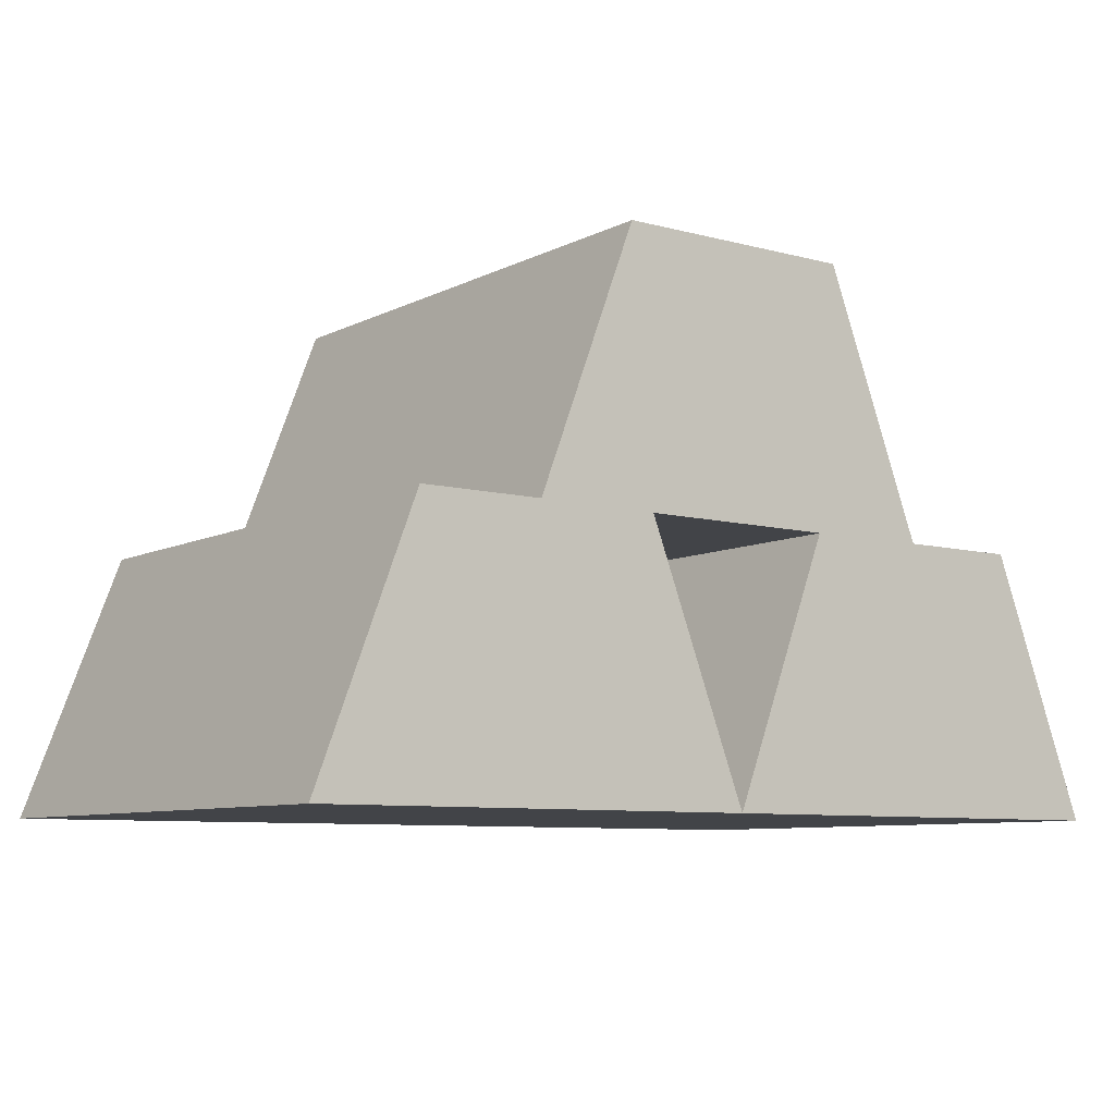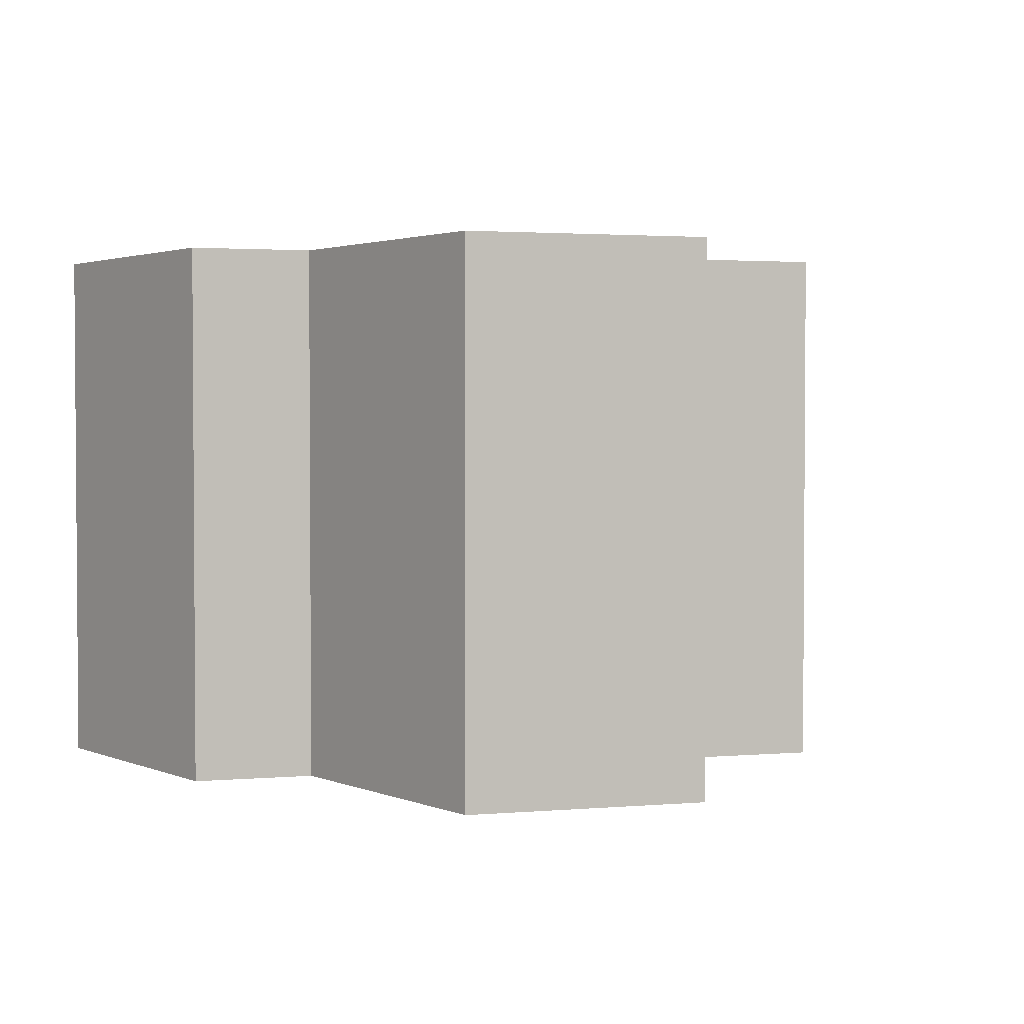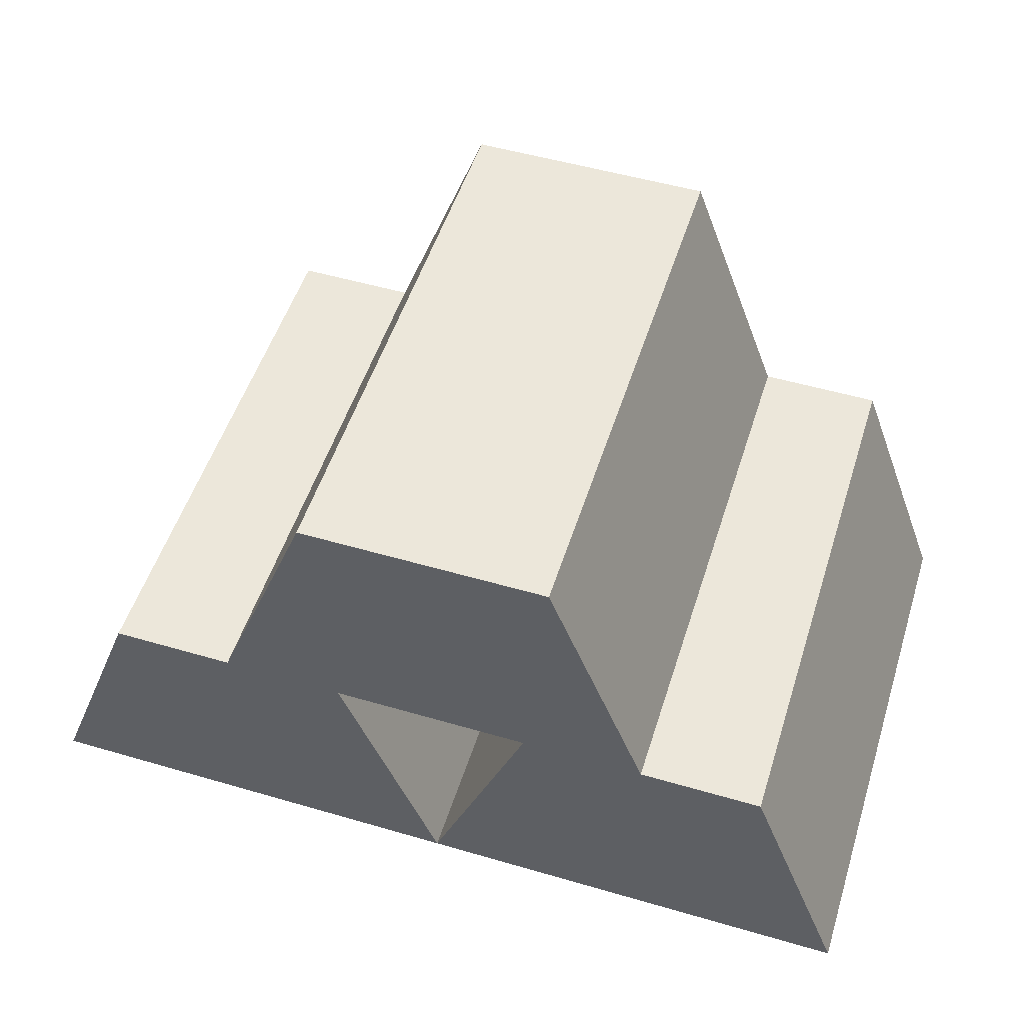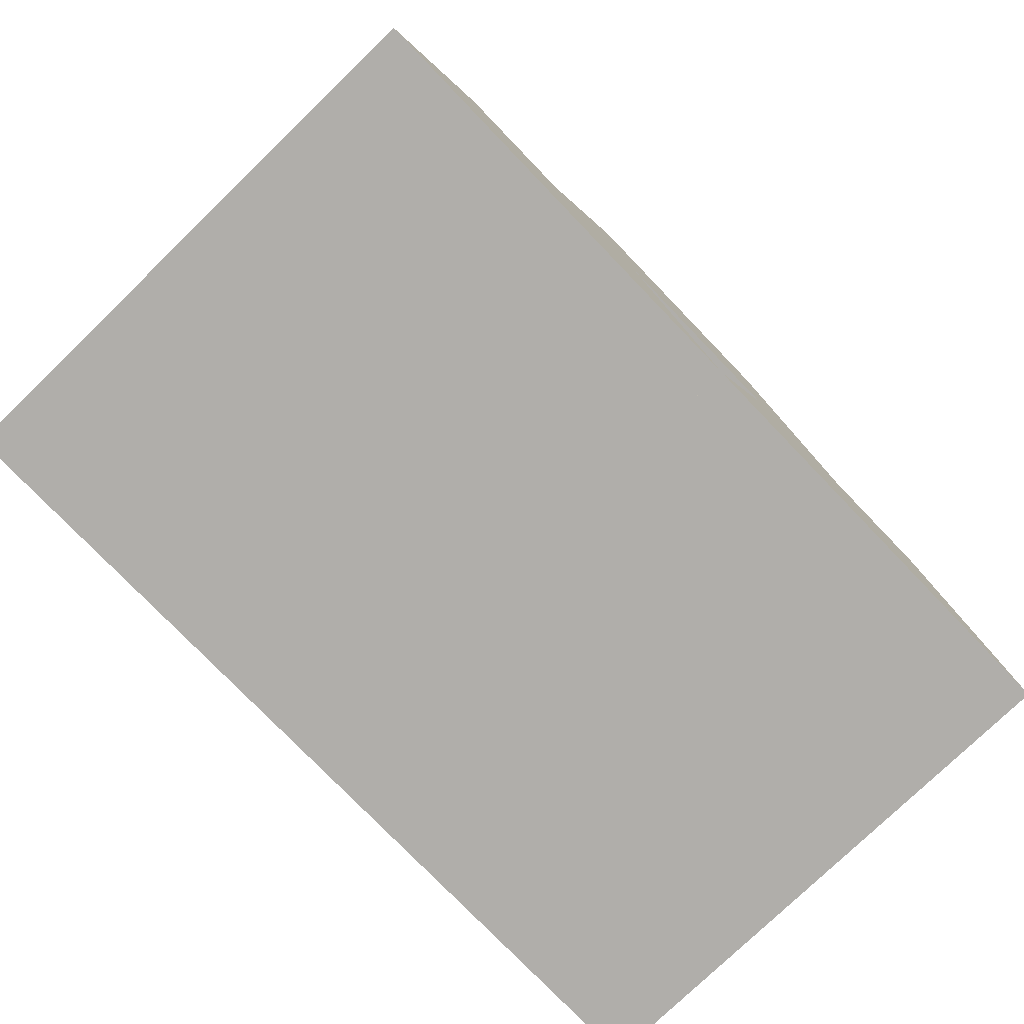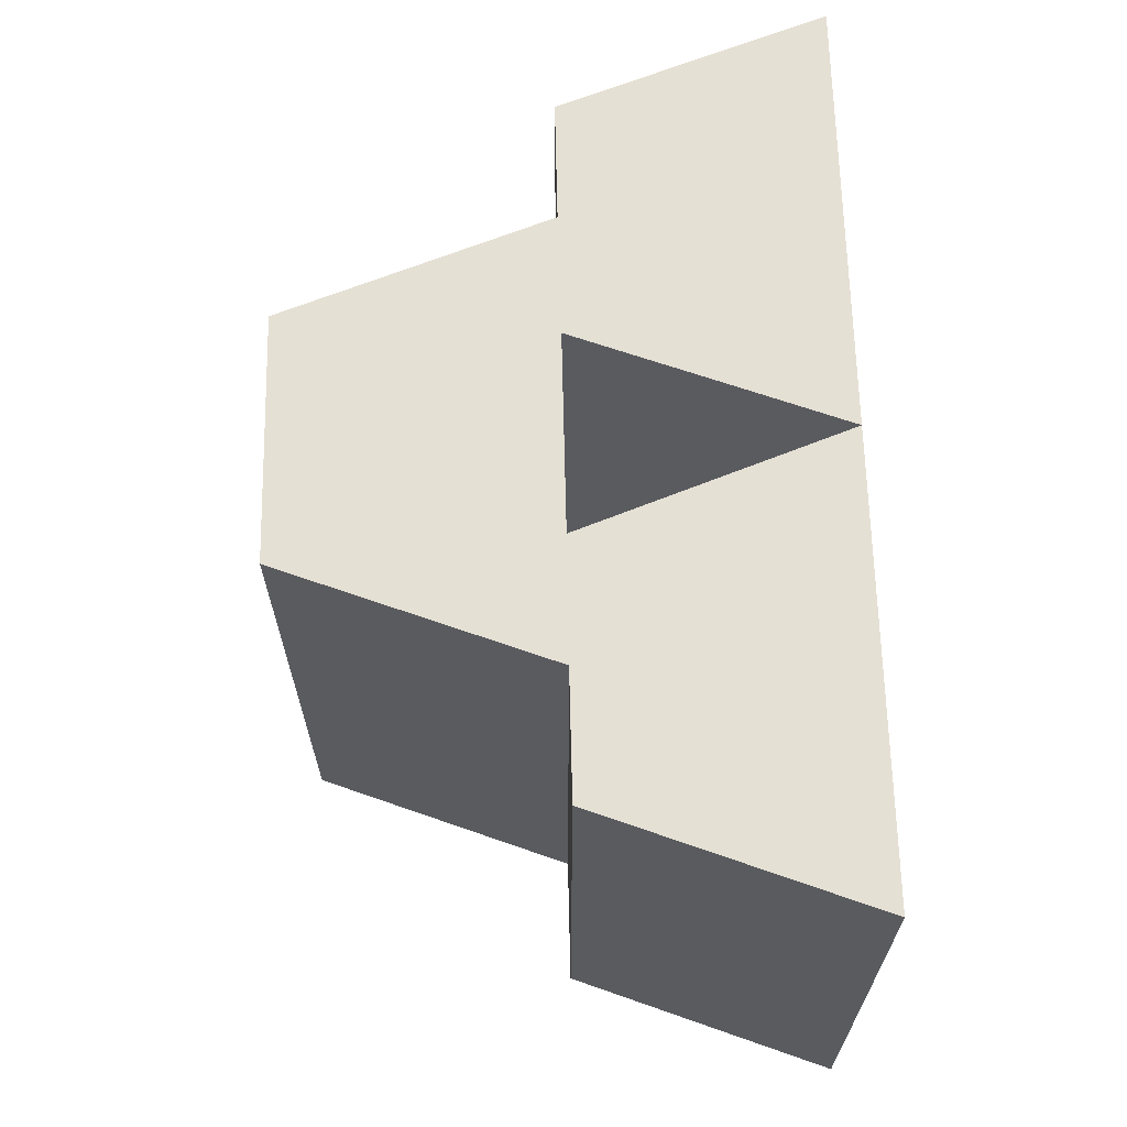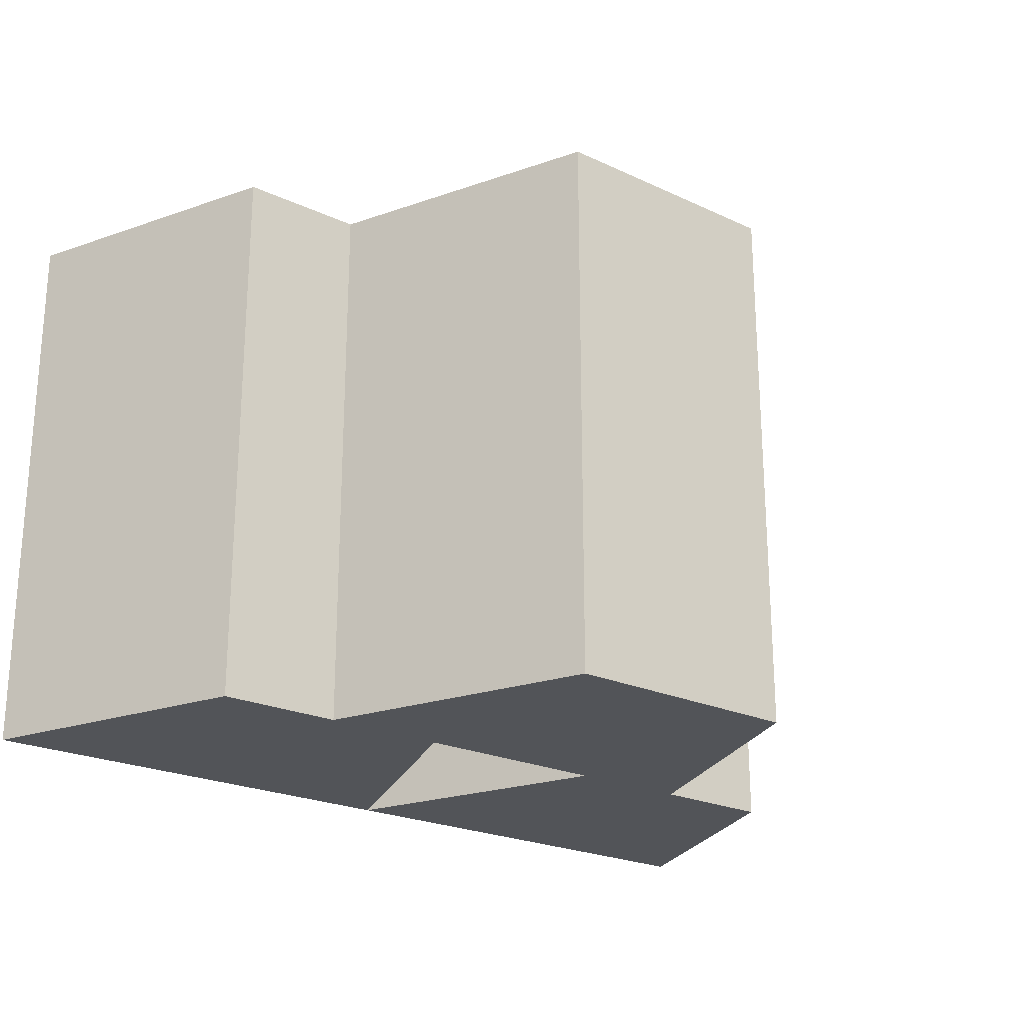
<metadata>
{"format":"obj","ext":"obj","renderer":"f3d","projection":"perspective","resolution":1024,"background":"white","views":[{"elev":-8.1,"azim":-36.4,"up":"+Y"},{"elev":2.4,"azim":163.8,"up":"+Z"},{"elev":52.1,"azim":17.5,"up":"+Y"},{"elev":-77.7,"azim":-46.0,"up":"+Y"},{"elev":65.3,"azim":-91.3,"up":"+Z"},{"elev":-22.8,"azim":141.6,"up":"+Z"}]}
</metadata>
<code>
o Cube.001_Cube.002
v 0.1785 0.4717 0.5
v -0.001158 -0.000846 -0.5
v -0.001158 -0.000846 0.5
v 0.1785 0.4717 -0.5
v 0.1785 0.4717 -0.5
v 0.7988 -0.000846 -0.5
v -0.001158 -0.000846 -0.5
v 0.6192 0.4717 -0.5
v 0.6192 0.4717 -0.5
v 0.7988 -0.000846 0.5
v 0.7988 -0.000846 -0.5
v 0.6192 0.4717 0.5
v 0.6192 0.4717 0.5
v -0.001158 -0.000846 0.5
v 0.7988 -0.000846 0.5
v 0.1785 0.4717 0.5
v 0.7988 -0.000846 0.5
v -0.001158 -0.000846 -0.5
v 0.7988 -0.000846 -0.5
v -0.001158 -0.000846 0.5
v 0.1785 0.4717 0.5
v 0.6192 0.4717 -0.5
v 0.1785 0.4717 -0.5
v 0.6192 0.4717 0.5
v -0.6215 0.4717 0.5
v -0.8012 -0.000846 -0.5
v -0.8012 -0.000846 0.5
v -0.6215 0.4717 -0.5
v -0.6215 0.4717 -0.5
v -0.001158 -0.000846 -0.5
v -0.8012 -0.000846 -0.5
v -0.1808 0.4717 -0.5
v -0.1808 0.4717 -0.5
v -0.001158 -0.000846 0.5
v -0.001158 -0.000846 -0.5
v -0.1808 0.4717 0.5
v -0.1808 0.4717 0.5
v -0.8012 -0.000846 0.5
v -0.001158 -0.000846 0.5
v -0.6215 0.4717 0.5
v -0.001158 -0.000846 0.5
v -0.8012 -0.000846 -0.5
v -0.001158 -0.000846 -0.5
v -0.8012 -0.000846 0.5
v -0.6215 0.4717 0.5
v -0.1808 0.4717 -0.5
v -0.6215 0.4717 -0.5
v -0.1808 0.4717 0.5
v -0.221 0.9427 0.5
v -0.4007 0.4702 -0.5
v -0.4007 0.4702 0.5
v -0.221 0.9427 -0.5
v -0.221 0.9427 -0.5
v 0.3993 0.4702 -0.5
v -0.4007 0.4702 -0.5
v 0.2196 0.9427 -0.5
v 0.2196 0.9427 -0.5
v 0.3993 0.4702 0.5
v 0.3993 0.4702 -0.5
v 0.2196 0.9427 0.5
v 0.2196 0.9427 0.5
v -0.4007 0.4702 0.5
v 0.3993 0.4702 0.5
v -0.221 0.9427 0.5
v 0.3993 0.4702 0.5
v -0.4007 0.4702 -0.5
v 0.3993 0.4702 -0.5
v -0.4007 0.4702 0.5
v -0.221 0.9427 0.5
v 0.2196 0.9427 -0.5
v -0.221 0.9427 -0.5
v 0.2196 0.9427 0.5
f 1 2 3
f 1 4 2
f 5 6 7
f 5 8 6
f 13 14 15
f 13 16 14
f 17 18 19
f 17 20 18
f 21 22 23
f 21 24 22
f 25 26 27
f 25 28 26
f 29 30 31
f 29 32 30
f 37 38 39
f 37 40 38
f 41 42 43
f 41 44 42
f 45 46 47
f 45 48 46
f 49 50 51
f 49 52 50
f 53 54 55
f 53 56 54
f 61 62 63
f 61 64 62
f 65 66 67
f 65 68 66
f 69 70 71
f 69 72 70
f 9 10 11
f 9 12 10
f 33 34 35
f 33 36 34
f 57 58 59
f 57 60 58

</code>
